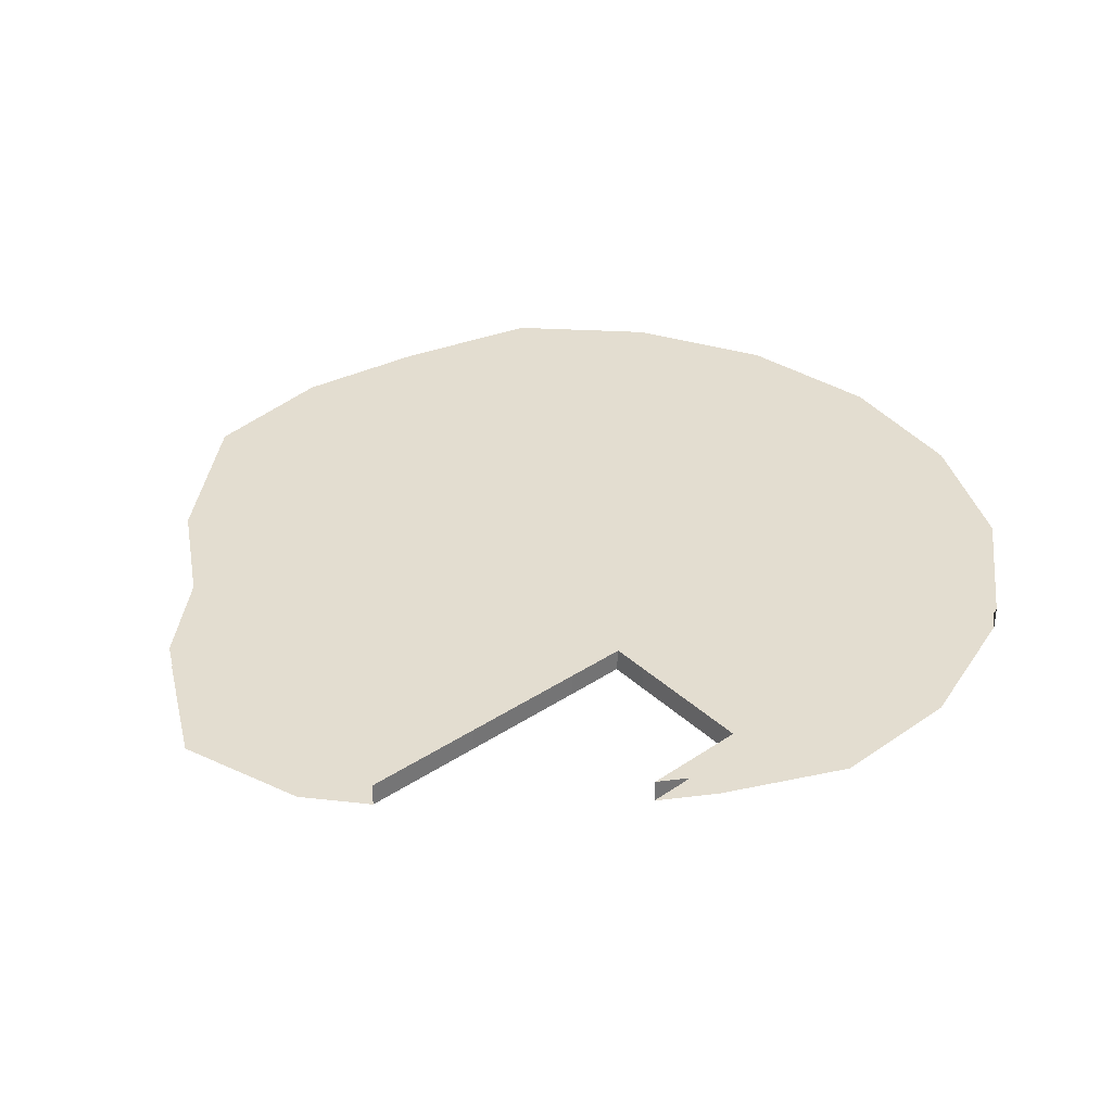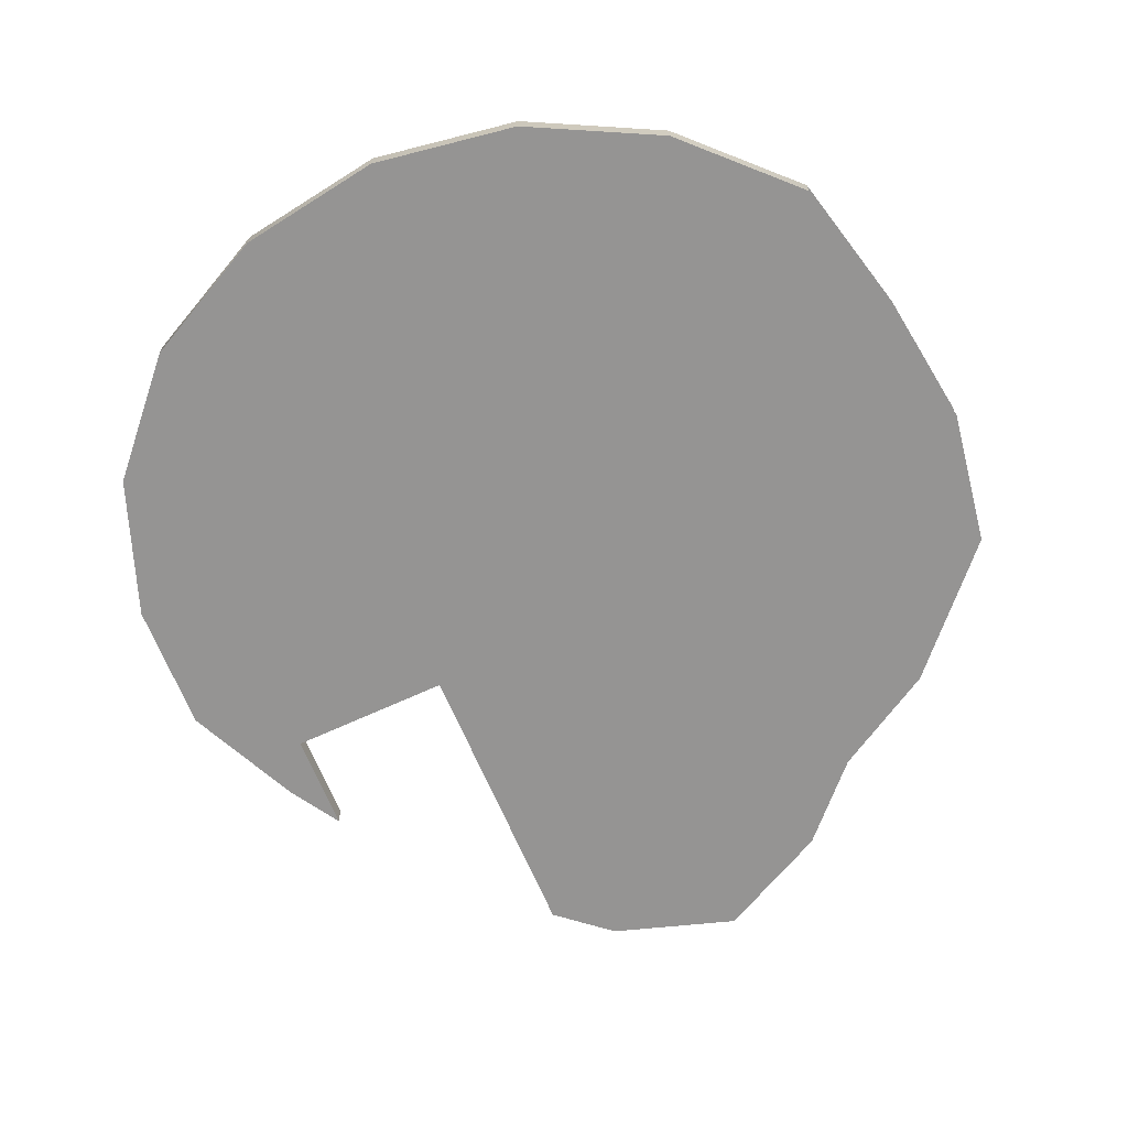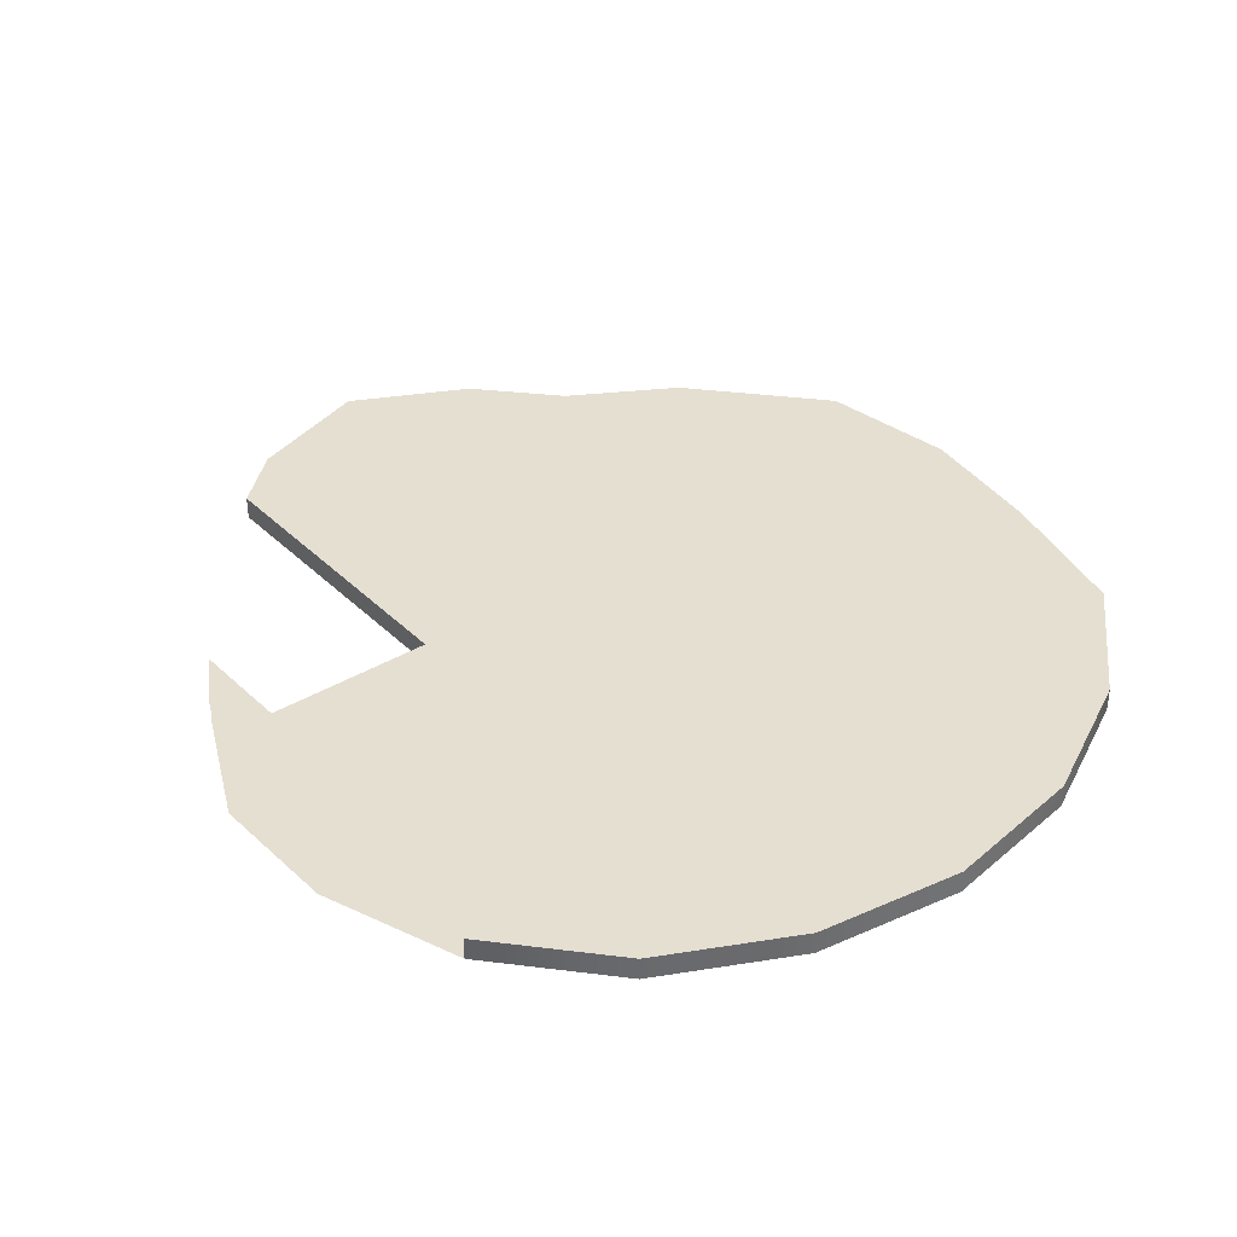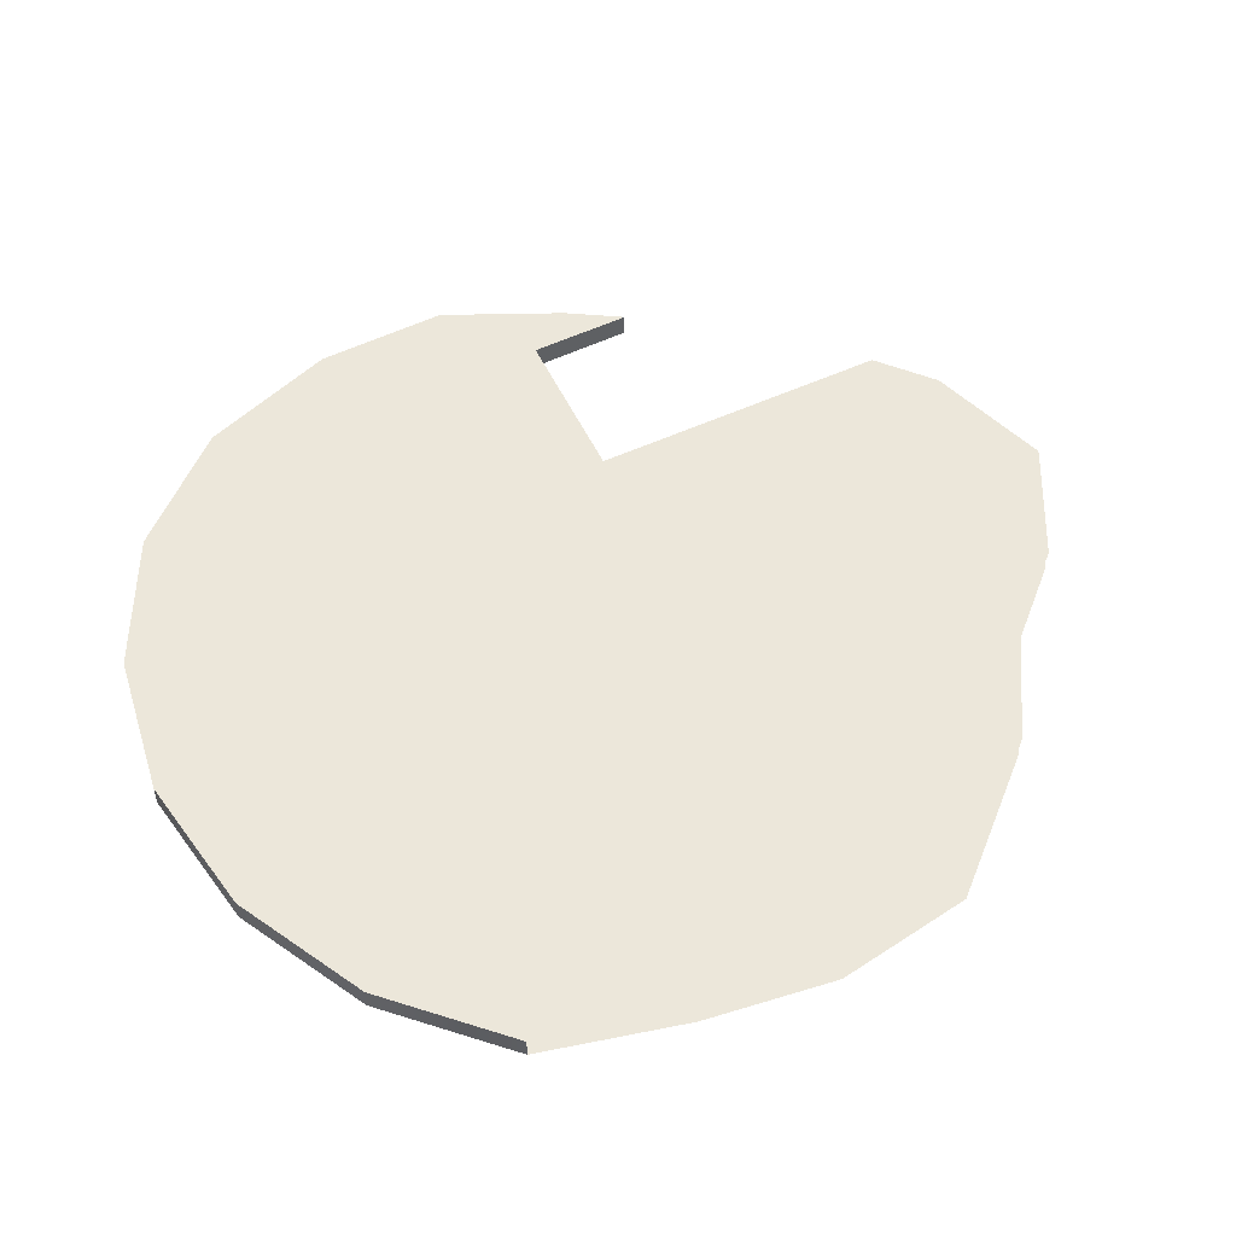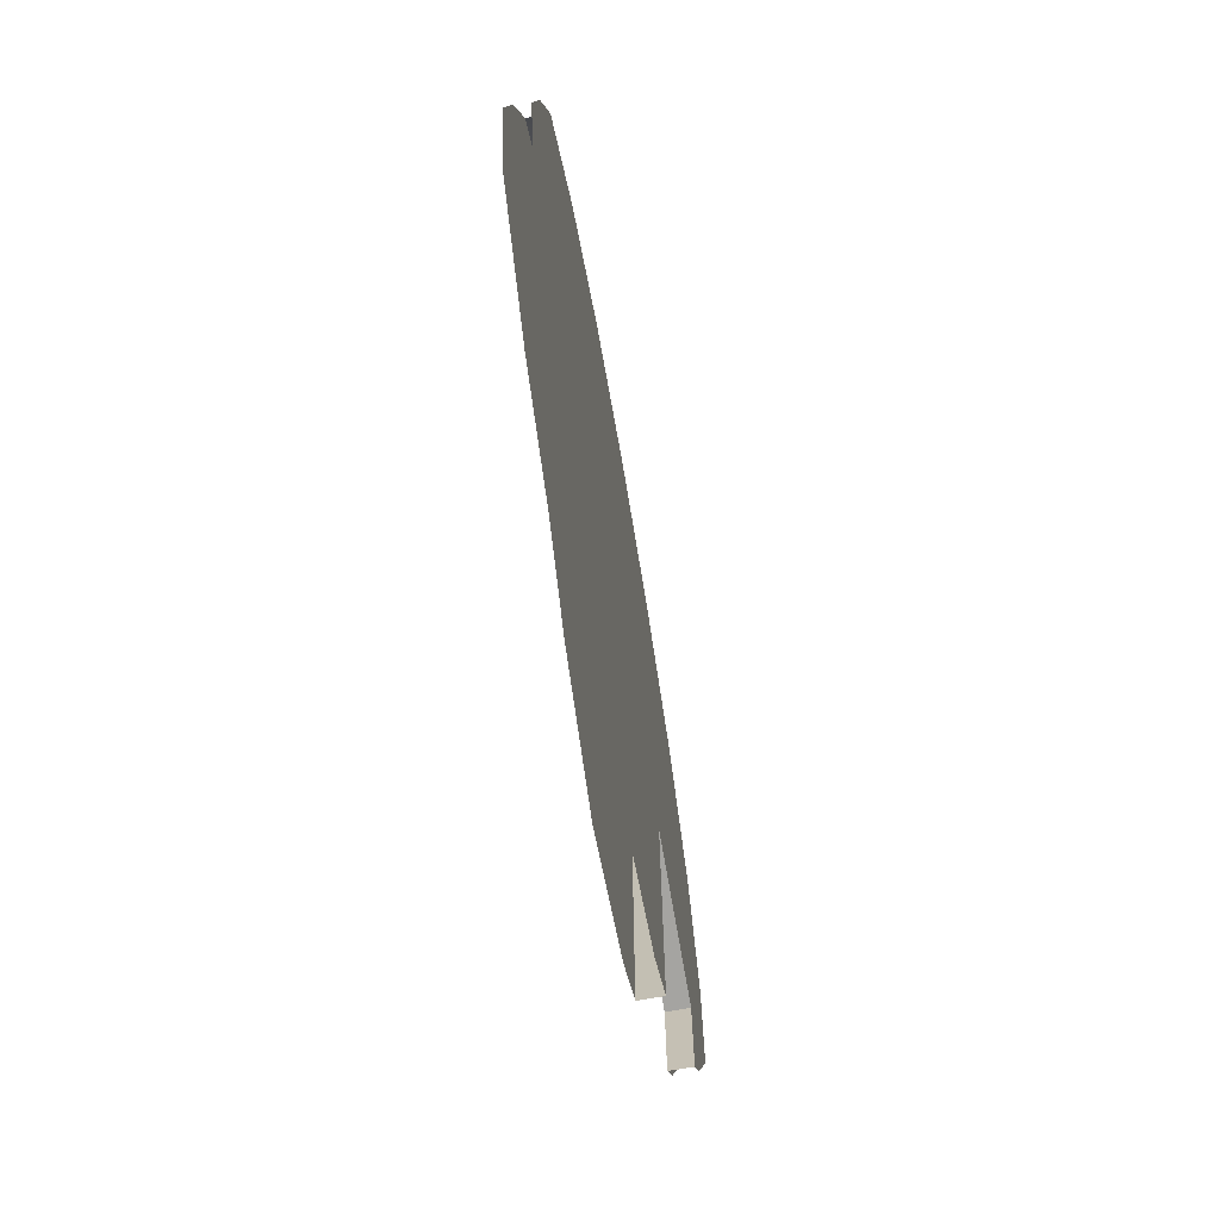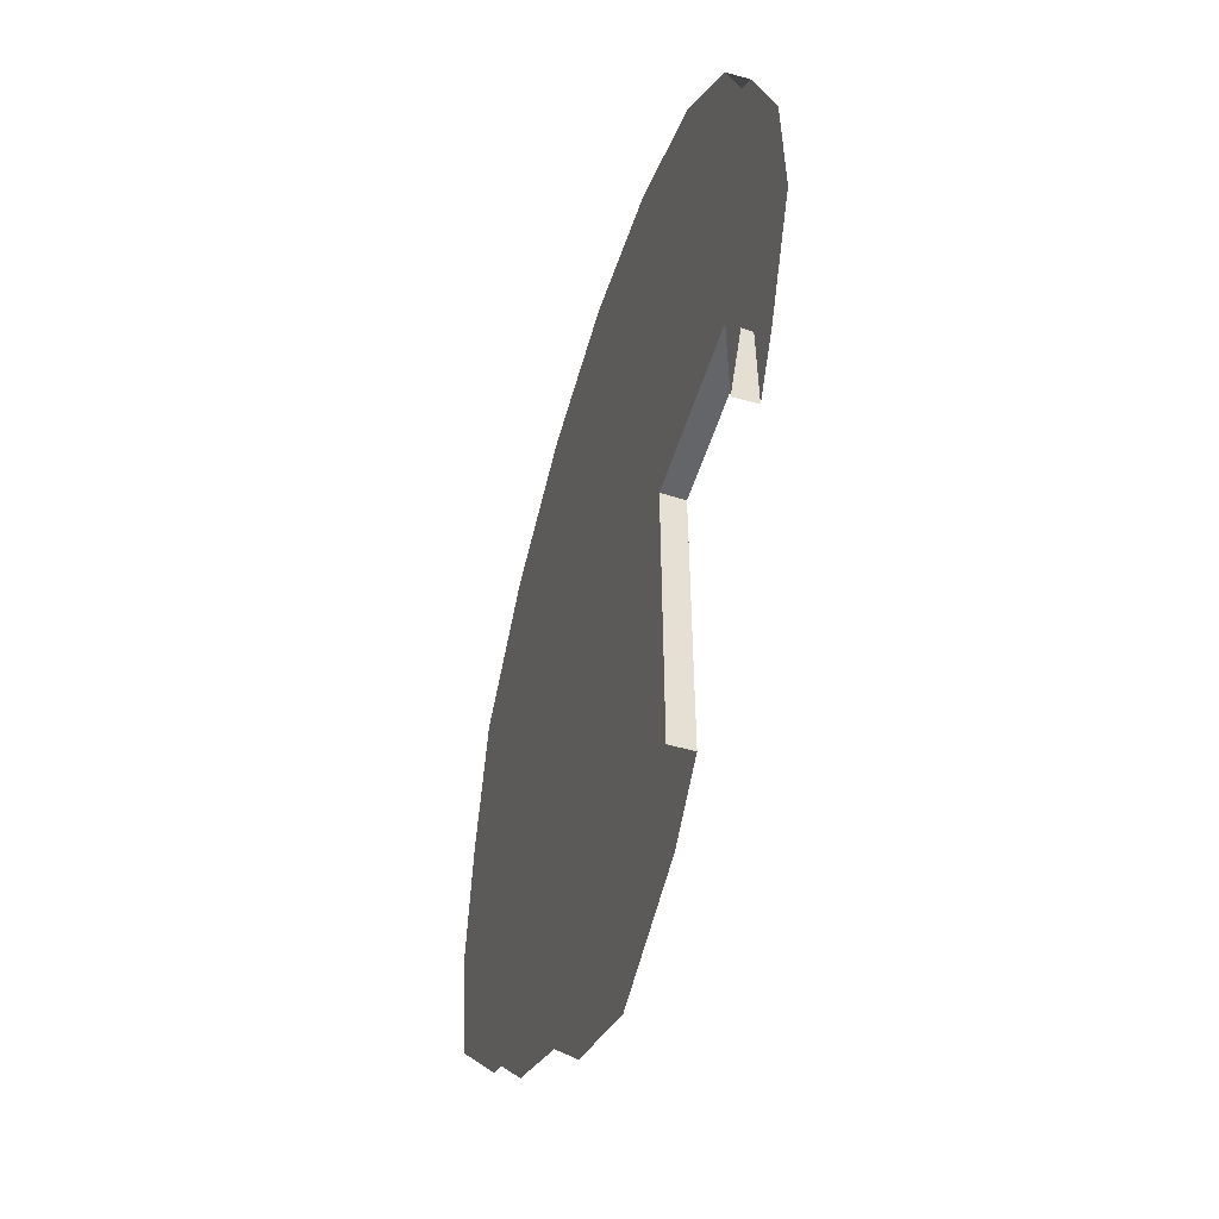
<metadata>
{"format":"obj","ext":"obj","renderer":"f3d","projection":"perspective","resolution":1024,"background":"white","views":[{"elev":35.5,"azim":-130.9,"up":"+Y"},{"elev":-67.2,"azim":23.4,"up":"+Y"},{"elev":37.3,"azim":-38.7,"up":"+Y"},{"elev":52.4,"azim":63.8,"up":"+Y"},{"elev":-71.1,"azim":99.8,"up":"+Z"},{"elev":-52.2,"azim":-106.7,"up":"+Z"}]}
</metadata>
<code>
g default
v 1.081 3.425 -0.7152
v 0.8286 3.425 -0.993
v 0.5942 3.425 -1.133
v 0.4363 3.425 -1.302
v 0.1796 3.425 -1.436
v -0.1027 3.425 -1.346
v -0.67 3.425 -0.6742
v -0.7919 3.425 -0.4122
v -0.7826 3.425 -0.1136
v -0.6684 3.425 0.1974
v -0.4521 3.425 0.4366
v -0.1603 3.425 0.5853
v 0.1632 3.425 0.6366
v 0.4867 3.425 0.5853
v 0.7785 3.425 0.4366
v 1.01 3.425 0.2051
v 1.09 3.425 -0.1163
v 1.13 3.425 -0.4082
v 1.081 3.477 -0.7152
v 0.8286 3.477 -0.993
v 0.5942 3.477 -1.133
v 0.4363 3.477 -1.302
v 0.1796 3.477 -1.436
v -0.1027 3.477 -1.346
v -0.67 3.477 -0.6742
v -0.7919 3.477 -0.4122
v -0.7826 3.477 -0.1136
v -0.6684 3.477 0.1974
v -0.4521 3.477 0.4366
v -0.1603 3.477 0.5853
v 0.1632 3.477 0.6366
v 0.4867 3.477 0.5853
v 0.7785 3.477 0.4366
v 1.01 3.477 0.2051
v 1.09 3.477 -0.1163
v 1.13 3.477 -0.4082
v 0.1632 3.425 -0.4102
v 0.1632 3.477 -0.4102
v -0.5968 3.477 -0.7935
v -0.5939 3.477 -0.65
v -0.2996 3.477 -0.5568
v -0.2215 3.477 -0.6914
v -0.2233 3.477 -0.9711
v -0.2249 3.477 -1.241
v -0.5922 3.477 -0.5637
v -0.2207 3.477 -0.555
v -0.5968 3.425 -0.7935
v -0.2249 3.425 -1.241
v -0.3099 3.425 -0.5601
v -0.5932 3.425 -0.6498
v -0.2209 3.425 -0.691
v -0.223 3.425 -0.9707
v -0.5911 3.425 -0.5673
v -0.2199 3.425 -0.5578
g BureauFloor Bureau1 Arbre
f 10 11 29 28
f 11 12 30 29
f 12 13 31 30
f 13 14 32 31
f 14 15 33 32
f 15 16 34 33
f 2 1 37
f 3 2 37
f 4 3 37
f 5 4 37
f 6 5 37
f 52 48 6 37
f 51 52 37
f 7 47 50
f 8 7 50 53
f 9 8 37
f 10 9 37
f 11 10 37
f 12 11 37
f 13 12 37
f 14 13 37
f 15 14 37
f 16 15 37
f 17 16 37
f 18 17 37
f 1 18 37
f 19 20 38
f 20 21 38
f 21 22 38
f 22 23 38
f 23 24 38
f 45 26 38 41
f 26 27 38
f 27 28 38
f 28 29 38
f 29 30 38
f 30 31 38
f 31 32 38
f 32 33 38
f 33 34 38
f 34 35 38
f 35 36 38
f 36 19 38
f 40 39 25
f 42 46 38
f 43 42 38
f 24 44 38
f 38 46 41
f 25 26 45 40
f 38 44 43
f 49 54 37
f 8 53 49 37
f 37 54 51
f 45 41 49 53
f 41 46 54 49
f 46 42 51 54
f 42 43 52 51
f 43 44 48 52
f 40 50 47 39
f 40 45 53 50

</code>
